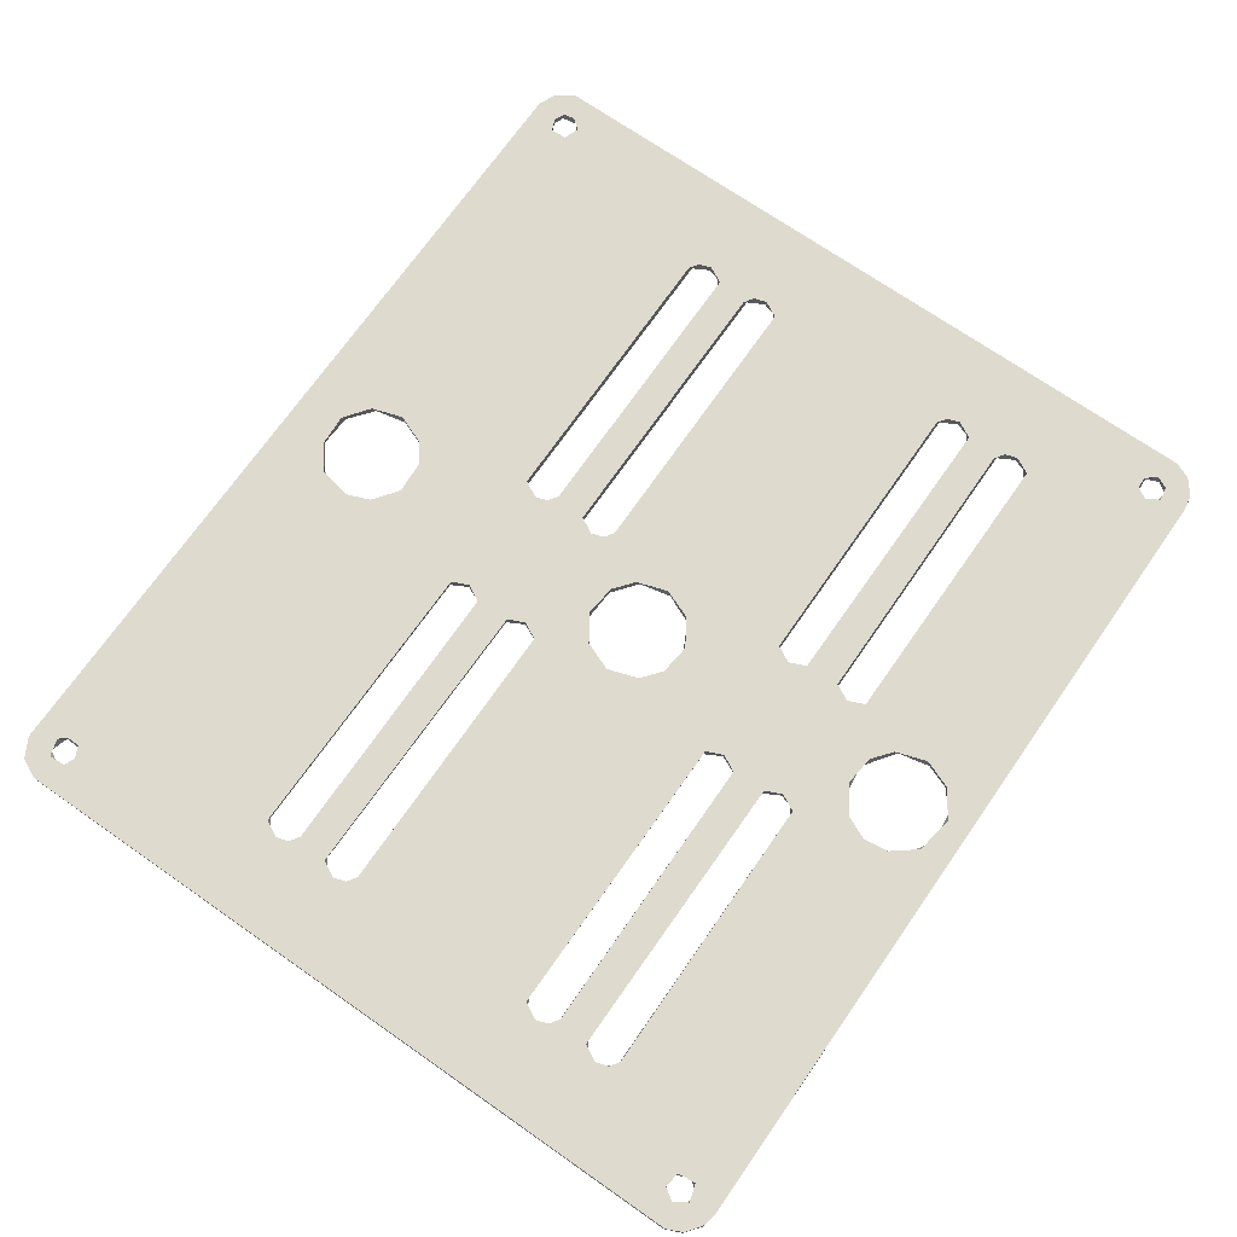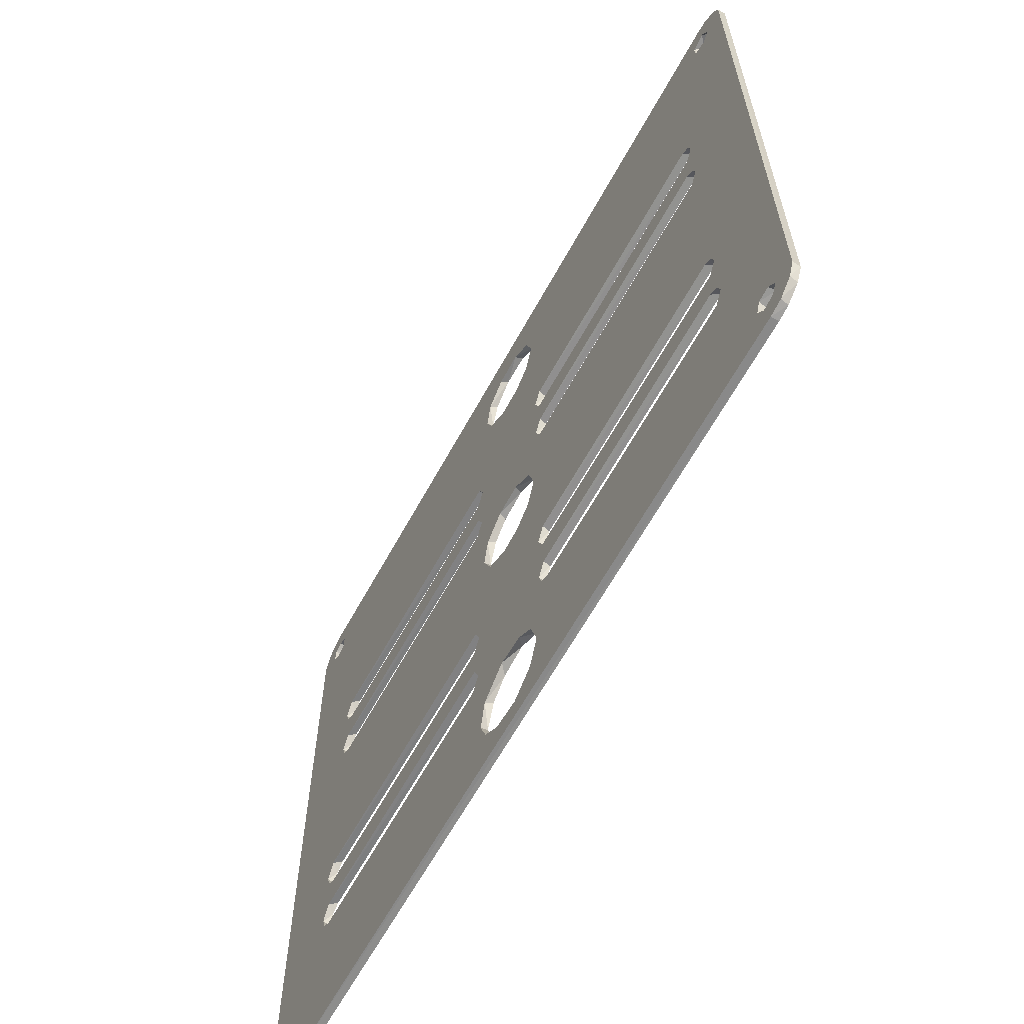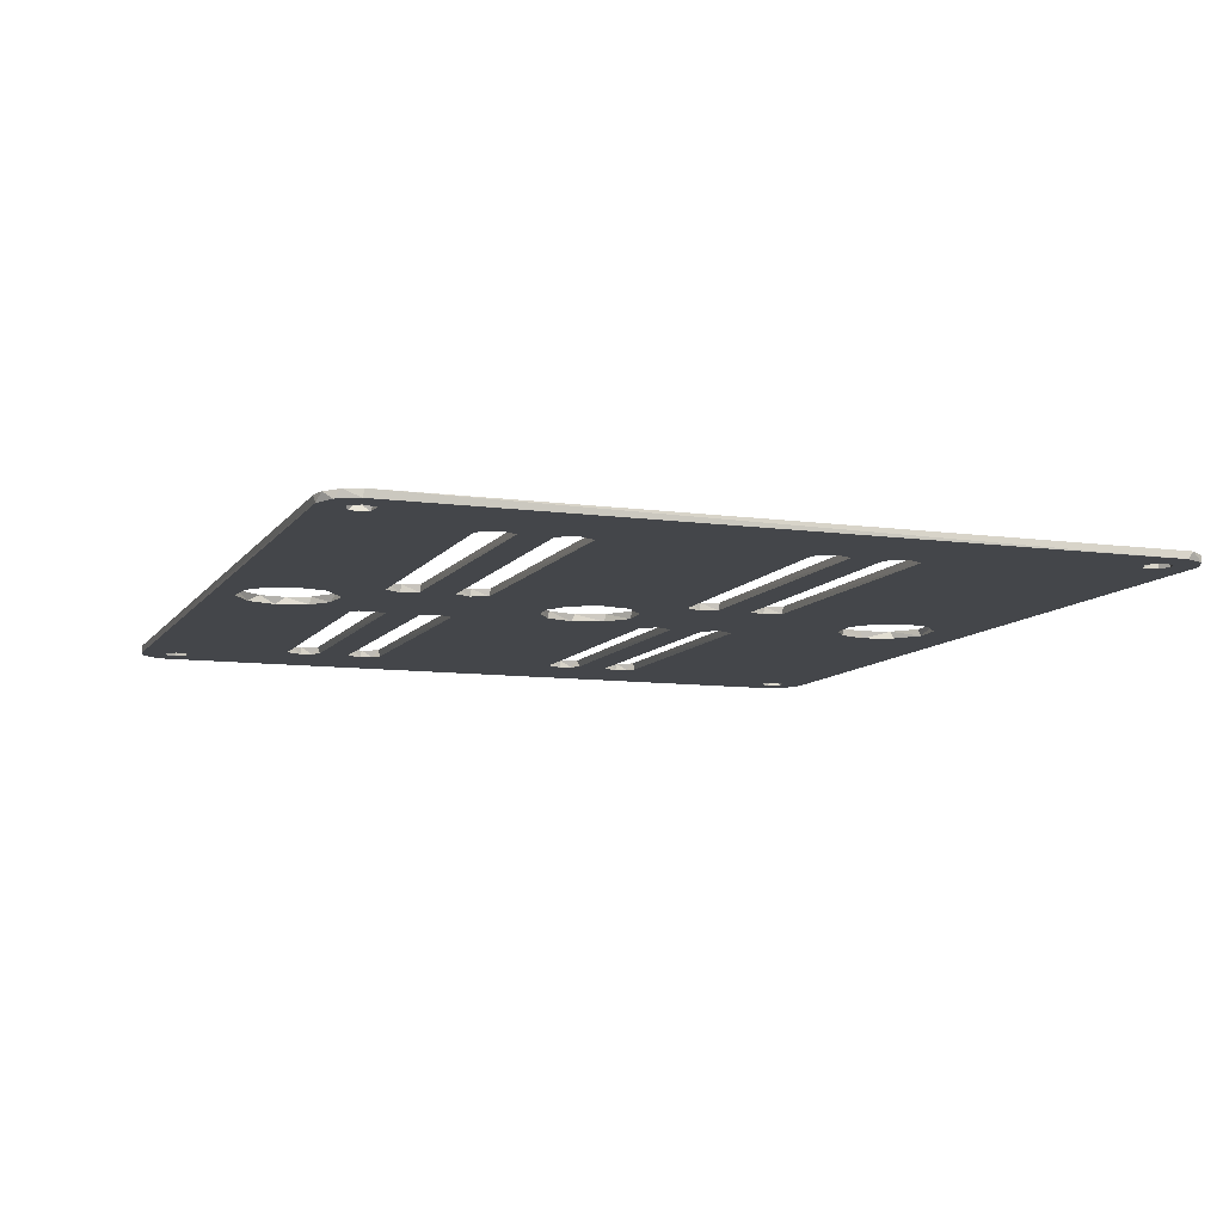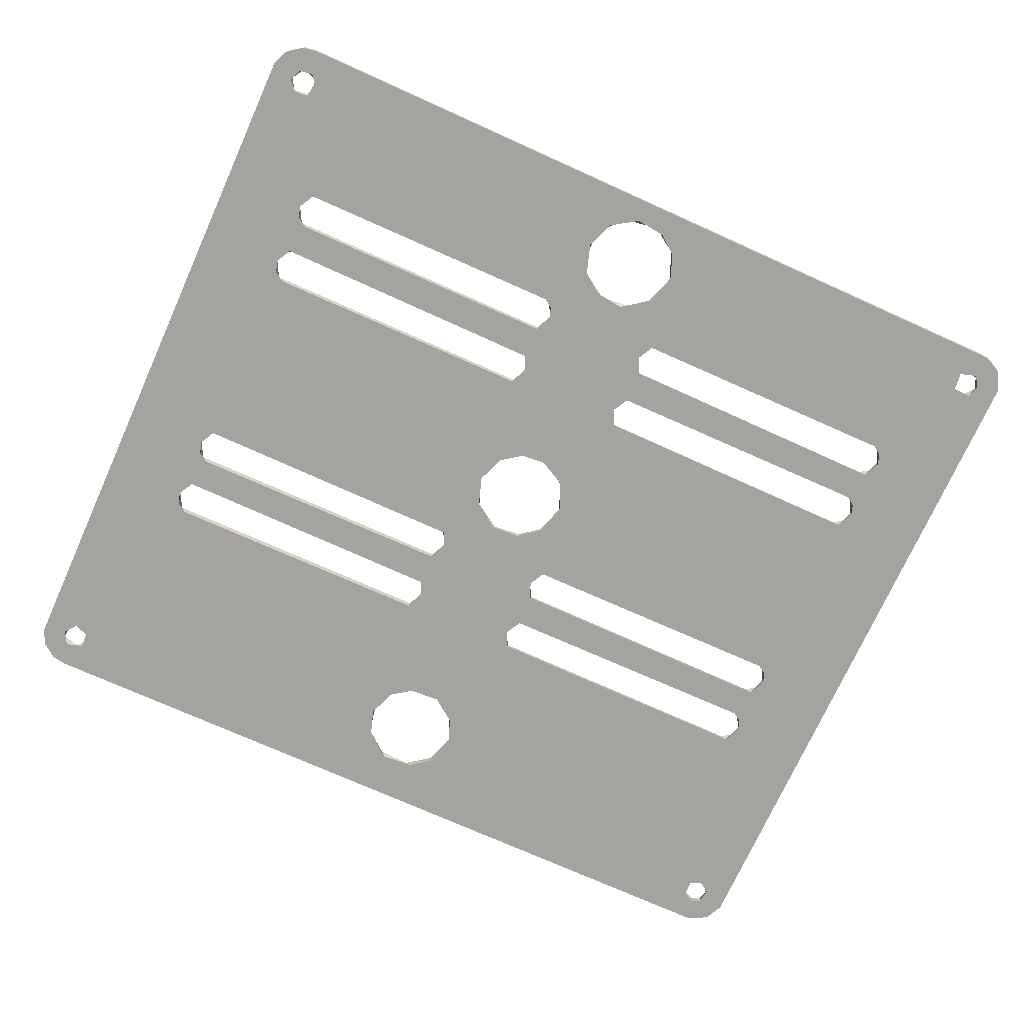
<metadata>
{"format":"obj","ext":"obj","renderer":"f3d","projection":"perspective","resolution":1024,"background":"white","views":[{"elev":71.2,"azim":-55.1,"up":"+Z"},{"elev":-63.2,"azim":-118.7,"up":"+Y"},{"elev":-9.4,"azim":69.9,"up":"+Z"},{"elev":-72.9,"azim":-24.3,"up":"+Z"}]}
</metadata>
<code>
o base_extension_plate.001
v 0.0561 -0.1979 -0.014
v 0.05427 -0.1982 -0.014
v 0.05704 -0.2011 -0.014
v -0.05644 -0.1026 -0.014
v -0.05681 -0.1964 -0.014
v -0.05584 -0.1949 -0.014
v -0.05657 -0.1005 -0.014
v 0.008455 -0.1817 -0.014
v 0.007469 -0.1794 -0.014
v 0.006635 -0.1922 -0.014
v 0.006635 -0.1522 -0.014
v -0.008637 -0.1818 -0.014
v -0.006108 -0.1944 -0.014
v -0.006471 -0.191 -0.014
v -0.007469 -0.1796 -0.014
v 0.006635 -0.1092 -0.014
v 0.04736 -0.1418 -0.014
v 0.04669 -0.1681 -0.014
v 0.04799 -0.1689 -0.014
v -0.006512 -0.1097 -0.014
v -0.006635 -0.1518 -0.014
v -0.0051 -0.1479 -0.014
v -0.005289 -0.1129 -0.014
v 0.009306 -0.1329 -0.014
v 0.008009 -0.1321 -0.014
v 0.008637 -0.1372 -0.014
v 0.008637 -0.1282 -0.014
v 0.04669 -0.1281 -0.014
v -0.04669 -0.1329 -0.014
v -0.04736 -0.1372 -0.014
v -0.008455 -0.1373 -0.014
v 0.05506 -0.09973 -0.014
v 0.05587 -0.09656 -0.014
v -0.05604 -0.09659 -0.014
v -0.05427 -0.09978 -0.014
v -0.05336 -0.1009 -0.014
v -0.008455 -0.1283 -0.014
v 0.05343 -0.1005 -0.014
v 0.001932 -0.1026 -0.014
v -0.002363 -0.1029 -0.014
v -0.005635 -0.1055 -0.014
v -0.05873 -0.09801 -0.014
v -0.05682 -0.2012 -0.014
v -0.05892 -0.1997 -0.014
v -0.05994 -0.1006 -0.014
v -0.05991 -0.1975 -0.014
v -0.05573 -0.1982 -0.014
v -0.055 -0.2015 -0.014
v 0.055 -0.2015 -0.014
v 0.05319 -0.1964 -0.014
v 0.04736 -0.1818 -0.014
v 0.001502 -0.1985 -0.014
v -0.05343 -0.1975 -0.014
v 0.0051 -0.1961 -0.014
v 0.05797 -0.09743 -0.014
v 0.05907 -0.1995 -0.014
v 0.05674 -0.1019 -0.014
v 0.05686 -0.1963 -0.014
v 0.0598 -0.09981 -0.014
v 0.05994 -0.1974 -0.014
v 0.05644 -0.1004 -0.014
v 0.05555 -0.1033 -0.014
v 0.05566 -0.1949 -0.014
v 0.05416 -0.1949 -0.014
v 0.05356 -0.1026 -0.014
v 0.04853 -0.1306 -0.014
v 0.04853 -0.1396 -0.014
v 0.04853 -0.1706 -0.014
v 0.04853 -0.1796 -0.014
v -0.05343 -0.1025 -0.014
v -0.05373 -0.1951 -0.014
v -0.04853 -0.1794 -0.014
v -0.00351 -0.1976 -0.014
v -0.04669 -0.1819 -0.014
v -0.04799 -0.1811 -0.014
v -0.05506 -0.1033 -0.014
v -0.04736 -0.1282 -0.014
v -0.04853 -0.1704 -0.014
v -0.04853 -0.1394 -0.014
v -0.04853 -0.1304 -0.014
v 0.04799 -0.1289 -0.014
v 0.005101 -0.1561 -0.014
v 0.005289 -0.1881 -0.014
v 0.001502 -0.1585 -0.014
v 0.002648 -0.186 -0.014
v -0.001502 -0.1855 -0.014
v -0.002649 -0.158 -0.014
v -0.005289 -0.1559 -0.014
v -0.0051 -0.1879 -0.014
v -0.007469 -0.1706 -0.014
v -0.007469 -0.1396 -0.014
v -0.007469 -0.1306 -0.014
v 0.008455 -0.1727 -0.014
v 0.008637 -0.1772 -0.014
v 0.04669 -0.1771 -0.014
v 0.007469 -0.1704 -0.014
v 0.04736 -0.1728 -0.014
v 0.04799 -0.1779 -0.014
v 0.009306 -0.1419 -0.014
v 0.008637 -0.1682 -0.014
v 0.008009 -0.1411 -0.014
v 0.007469 -0.1394 -0.014
v -0.04669 -0.1729 -0.014
v -0.04736 -0.1772 -0.014
v -0.008455 -0.1773 -0.014
v -0.008637 -0.1728 -0.014
v -0.04799 -0.1721 -0.014
v -0.008637 -0.1418 -0.014
v -0.008455 -0.1683 -0.014
v -0.04669 -0.1419 -0.014
v -0.04736 -0.1682 -0.014
v -0.04799 -0.1411 -0.014
v 0.0051 -0.1131 -0.014
v 0.005288 -0.1481 -0.014
v 0.002363 -0.1151 -0.014
v 0.002648 -0.146 -0.014
v -0.001932 -0.1154 -0.014
v -0.001502 -0.1455 -0.014
v 0.04736 -0.1328 -0.014
v 0.04799 -0.1379 -0.014
v 0.04669 -0.1371 -0.014
v 0.007469 -0.1304 -0.014
v 0.005289 -0.1051 -0.014
v -0.008637 -0.1328 -0.014
v -0.04799 -0.1321 -0.014
v -0.05682 -0.0968 -0.015
v -0.0561 -0.1979 -0.015
v -0.05427 -0.1982 -0.015
v -0.05704 -0.2011 -0.015
v 0.05849 -0.2002 -0.015
v 0.05991 -0.1975 -0.015
v 0.05573 -0.1982 -0.015
v 0.05343 -0.1025 -0.015
v 0.05373 -0.1951 -0.015
v 0.05343 -0.1975 -0.015
v 0.04853 -0.1794 -0.015
v 0.04669 -0.1819 -0.015
v 0.002649 -0.198 -0.015
v 0.04799 -0.1811 -0.015
v -0.05387 -0.195 -0.015
v -0.05555 -0.1033 -0.015
v -0.05681 -0.1016 -0.015
v -0.05573 -0.09978 -0.015
v 0.04853 -0.1304 -0.015
v 0.04853 -0.1394 -0.015
v 0.04736 -0.1282 -0.015
v 0.007469 -0.1706 -0.015
v 0.007469 -0.1796 -0.015
v 0.006512 -0.1927 -0.015
v 0.007469 -0.1396 -0.015
v 0.007469 -0.1306 -0.015
v -0.0051 -0.1961 -0.015
v -0.006635 -0.1922 -0.015
v -0.005289 -0.1881 -0.015
v -0.002648 -0.186 -0.015
v 0.001502 -0.1855 -0.015
v 0.005634 -0.1885 -0.015
v 0.04736 -0.1772 -0.015
v 0.008637 -0.1418 -0.015
v 0.008455 -0.1683 -0.015
v 0.04736 -0.1682 -0.015
v 0.04853 -0.1704 -0.015
v -0.009306 -0.1819 -0.015
v -0.04736 -0.1818 -0.015
v -0.04736 -0.1418 -0.015
v -0.04799 -0.1689 -0.015
v -0.04853 -0.1706 -0.015
v -0.04669 -0.1681 -0.015
v -0.006635 -0.1092 -0.015
v -0.007469 -0.1704 -0.015
v -0.007469 -0.1394 -0.015
v 0.005634 -0.1485 -0.015
v 0.006512 -0.1527 -0.015
v 0.001008 -0.1585 -0.015
v -0.002363 -0.1581 -0.015
v -0.001932 -0.1456 -0.015
v 0.002363 -0.1459 -0.015
v 0.005289 -0.1129 -0.015
v 0.006512 -0.1097 -0.015
v 0.008637 -0.1328 -0.015
v 0.04669 -0.1329 -0.015
v 0.04736 -0.1372 -0.015
v 0.008455 -0.1373 -0.015
v 0.04799 -0.1321 -0.015
v 0.008455 -0.1283 -0.015
v -0.04853 -0.1396 -0.015
v -0.04799 -0.1379 -0.015
v -0.04736 -0.1328 -0.015
v -0.04669 -0.1371 -0.015
v -0.008455 -0.1417 -0.015
v -0.007469 -0.1304 -0.015
v -0.008637 -0.1282 -0.015
v -0.008455 -0.1327 -0.015
v -0.005289 -0.1051 -0.015
v -0.04669 -0.1281 -0.015
v -0.055 -0.0965 -0.015
v 0.05604 -0.09659 -0.015
v -0.05907 -0.1995 -0.015
v -0.05892 -0.09834 -0.015
v -0.05994 -0.1974 -0.015
v -0.05991 -0.1005 -0.015
v -0.05686 -0.1963 -0.015
v -0.055 -0.2015 -0.015
v 0.05587 -0.2014 -0.015
v -0.001502 -0.1985 -0.015
v -0.05325 -0.1968 -0.015
v 0.05675 -0.1968 -0.015
v 0.05873 -0.09801 -0.015
v 0.05994 -0.1006 -0.015
v 0.05634 -0.1003 -0.015
v 0.05667 -0.1024 -0.015
v 0.05494 -0.09973 -0.015
v -0.001932 -0.1026 -0.015
v -0.05343 -0.1005 -0.015
v 0.05356 -0.1004 -0.015
v 0.005635 -0.1055 -0.015
v 0.002363 -0.1029 -0.015
v 0.05613 -0.195 -0.015
v 0.05506 -0.1033 -0.015
v -0.04853 -0.1306 -0.015
v -0.04853 -0.1796 -0.015
v -0.05566 -0.1949 -0.015
v -0.05356 -0.1026 -0.015
v -0.04799 -0.1289 -0.015
v 0.008637 -0.1818 -0.015
v 0.005289 -0.1959 -0.015
v -0.008009 -0.1811 -0.015
v -0.007469 -0.1794 -0.015
v -0.006635 -0.1522 -0.015
v -0.005101 -0.1561 -0.015
v 0.004849 -0.1565 -0.015
v 0.04669 -0.1729 -0.015
v 0.008455 -0.1773 -0.015
v 0.008637 -0.1728 -0.015
v 0.04799 -0.1721 -0.015
v 0.04669 -0.1419 -0.015
v 0.04799 -0.1411 -0.015
v -0.008455 -0.1727 -0.015
v -0.008637 -0.1772 -0.015
v -0.04669 -0.1771 -0.015
v -0.04736 -0.1728 -0.015
v -0.04799 -0.1779 -0.015
v -0.008637 -0.1682 -0.015
v -0.0051 -0.1131 -0.015
v -0.005288 -0.1481 -0.015
v -0.002363 -0.1151 -0.015
v 0.001932 -0.1154 -0.015
v -0.008637 -0.1372 -0.015
f 1 2 3
f 4 5 6
f 4 7 5
f 8 9 10
f 11 10 9
f 12 13 14
f 15 12 14
f 16 11 9
f 17 18 19
f 20 21 22
f 23 20 22
f 24 25 26
f 16 27 28
f 29 30 31
f 32 33 34
f 35 36 34
f 37 34 36
f 38 32 34
f 39 38 34
f 20 34 37
f 40 39 34
f 41 40 34
f 20 41 34
f 7 34 42
f 7 35 34
f 5 42 43
f 7 42 5
f 43 42 44
f 44 42 45
f 44 45 46
f 47 43 48
f 47 5 43
f 47 48 49
f 2 49 3
f 2 50 49
f 51 49 50
f 52 53 49
f 53 47 49
f 8 10 49
f 54 52 49
f 10 54 49
f 51 8 49
f 55 3 56
f 57 3 55
f 57 58 3
f 58 1 3
f 59 56 60
f 55 56 59
f 57 55 33
f 61 57 33
f 32 61 33
f 57 62 58
f 62 63 58
f 62 64 63
f 62 65 64
f 65 50 64
f 65 38 50
f 66 50 38
f 67 68 50
f 66 67 50
f 69 51 50
f 68 69 50
f 70 71 53
f 72 70 53
f 52 73 53
f 74 53 73
f 75 72 53
f 74 75 53
f 70 76 71
f 76 6 71
f 76 4 6
f 77 36 70
f 78 70 72
f 79 70 78
f 80 70 79
f 80 77 70
f 77 37 36
f 81 66 38
f 28 81 38
f 39 28 38
f 82 83 10
f 11 82 10
f 84 85 83
f 82 84 83
f 84 86 85
f 84 87 86
f 88 89 86
f 87 88 86
f 21 14 89
f 88 21 89
f 90 15 14
f 91 90 14
f 92 14 21
f 92 91 14
f 12 74 13
f 74 73 13
f 93 94 95
f 96 9 94
f 93 96 94
f 16 9 96
f 97 98 69
f 68 97 69
f 97 95 98
f 93 95 97
f 17 19 68
f 67 17 68
f 99 100 18
f 17 99 18
f 99 101 100
f 102 96 100
f 101 102 100
f 16 96 102
f 103 104 105
f 106 103 105
f 103 107 104
f 78 72 104
f 107 78 104
f 106 105 15
f 90 106 15
f 108 109 90
f 91 108 90
f 110 111 109
f 110 109 108
f 110 112 111
f 79 78 111
f 112 79 111
f 113 114 11
f 16 113 11
f 115 116 114
f 113 115 114
f 117 118 116
f 115 117 116
f 23 22 118
f 117 23 118
f 20 92 21
f 119 120 67
f 66 119 67
f 119 121 120
f 24 26 121
f 119 24 121
f 122 102 26
f 25 122 26
f 16 102 122
f 16 122 27
f 123 16 28
f 39 123 28
f 124 31 91
f 92 124 91
f 124 29 31
f 29 125 30
f 80 79 30
f 125 80 30
f 20 37 92
f 42 34 126
f 127 128 129
f 56 130 131
f 58 132 1
f 133 134 135
f 136 133 135
f 137 135 138
f 137 139 135
f 6 140 71
f 4 141 142
f 7 143 35
f 144 133 145
f 144 146 133
f 147 148 149
f 150 147 149
f 151 150 149
f 13 152 153
f 89 154 155
f 89 155 86
f 85 156 157
f 85 157 83
f 95 158 98
f 159 160 147
f 150 159 147
f 100 160 161
f 19 162 68
f 12 163 164
f 12 164 74
f 165 166 167
f 111 166 168
f 169 170 171
f 11 172 173
f 84 174 175
f 84 175 87
f 118 176 177
f 118 177 116
f 178 179 172
f 114 172 11
f 151 180 150
f 181 182 183
f 121 182 120
f 144 145 182
f 184 144 182
f 122 185 27
f 79 186 187
f 79 187 30
f 188 189 187
f 91 190 108
f 169 191 192
f 92 191 193
f 194 169 195
f 143 126 196
f 34 196 126
f 143 196 197
f 33 197 196
f 33 196 34
f 143 142 126
f 198 199 126
f 42 126 199
f 129 198 126
f 142 129 126
f 200 201 199
f 42 199 201
f 198 200 199
f 45 42 201
f 45 201 200
f 46 45 200
f 46 200 198
f 44 46 198
f 44 198 129
f 202 127 129
f 142 202 129
f 43 44 129
f 128 203 129
f 43 129 203
f 132 204 203
f 48 203 204
f 135 132 203
f 205 135 203
f 128 206 203
f 164 203 206
f 152 205 203
f 153 152 203
f 163 153 203
f 164 163 203
f 48 43 203
f 49 48 204
f 207 130 204
f 3 204 130
f 132 207 204
f 3 49 204
f 207 208 130
f 56 3 130
f 209 131 130
f 208 209 130
f 60 56 131
f 60 131 209
f 59 60 209
f 59 209 208
f 55 59 208
f 210 197 208
f 55 208 197
f 211 208 207
f 210 208 211
f 210 212 197
f 33 55 197
f 213 214 197
f 214 143 197
f 185 197 215
f 212 215 197
f 179 197 185
f 216 197 179
f 217 213 197
f 216 217 197
f 211 207 218
f 58 218 207
f 58 207 132
f 1 132 2
f 2 132 135
f 2 135 50
f 50 135 134
f 205 138 135
f 139 136 135
f 50 134 64
f 133 219 134
f 219 218 134
f 64 134 218
f 219 211 218
f 64 218 63
f 63 218 58
f 214 206 140
f 71 140 206
f 220 206 214
f 186 167 206
f 220 186 206
f 71 206 53
f 53 206 128
f 221 164 206
f 167 221 206
f 53 128 47
f 47 128 127
f 47 127 202
f 47 202 5
f 142 141 202
f 141 222 202
f 6 202 222
f 5 202 6
f 141 140 222
f 6 222 140
f 141 223 140
f 223 214 140
f 70 214 223
f 224 220 214
f 195 224 214
f 213 195 214
f 36 214 70
f 70 223 141
f 70 141 76
f 76 141 4
f 4 142 7
f 7 142 143
f 35 143 214
f 35 214 36
f 61 210 211
f 61 211 57
f 57 211 62
f 62 211 219
f 62 219 133
f 62 133 65
f 146 215 133
f 38 133 215
f 162 133 136
f 145 133 162
f 65 133 38
f 146 185 215
f 38 215 212
f 38 212 32
f 32 212 210
f 32 210 61
f 173 149 157
f 10 157 149
f 148 225 149
f 151 149 173
f 137 226 149
f 10 149 226
f 225 137 149
f 10 226 54
f 137 138 226
f 54 226 138
f 54 138 52
f 52 138 205
f 52 205 73
f 73 205 152
f 73 152 13
f 227 228 153
f 229 153 228
f 163 227 153
f 13 153 14
f 230 154 153
f 14 153 154
f 229 230 153
f 14 154 89
f 175 155 154
f 230 175 154
f 174 156 155
f 86 155 156
f 175 174 155
f 174 231 156
f 86 156 85
f 231 157 156
f 231 173 157
f 83 157 10
f 232 158 233
f 94 233 158
f 234 232 233
f 95 94 158
f 232 235 158
f 162 136 158
f 98 158 136
f 235 162 158
f 98 136 69
f 69 136 139
f 69 139 51
f 51 139 137
f 51 137 225
f 51 225 8
f 8 225 148
f 8 148 9
f 234 233 148
f 9 148 233
f 147 234 148
f 9 233 94
f 97 232 234
f 93 97 234
f 93 234 147
f 93 147 96
f 96 147 160
f 96 160 100
f 236 161 160
f 236 160 159
f 100 161 18
f 236 237 161
f 18 161 19
f 145 162 161
f 19 161 162
f 237 145 161
f 68 162 235
f 68 235 97
f 97 235 232
f 238 239 240
f 104 240 239
f 104 239 105
f 170 228 239
f 105 239 228
f 238 170 239
f 169 228 170
f 105 228 15
f 15 228 227
f 169 229 228
f 15 227 12
f 12 227 163
f 74 164 75
f 75 164 221
f 75 221 72
f 241 242 221
f 72 221 242
f 167 241 221
f 72 242 104
f 241 240 242
f 104 242 240
f 238 240 241
f 106 238 241
f 106 241 103
f 103 241 107
f 107 241 167
f 107 167 78
f 78 167 166
f 186 165 167
f 78 166 111
f 165 168 166
f 190 243 168
f 111 168 243
f 165 190 168
f 111 243 109
f 171 170 243
f 109 243 170
f 190 171 243
f 109 170 90
f 90 170 238
f 90 238 106
f 179 173 172
f 179 151 173
f 11 173 231
f 11 231 82
f 84 231 174
f 82 231 84
f 87 175 230
f 87 230 88
f 88 230 229
f 88 229 21
f 244 245 229
f 21 229 245
f 169 244 229
f 21 245 22
f 246 176 245
f 22 245 176
f 244 246 245
f 22 176 118
f 246 247 176
f 247 177 176
f 178 172 177
f 116 177 172
f 247 178 177
f 116 172 114
f 17 236 159
f 17 159 99
f 99 159 101
f 101 159 150
f 101 150 102
f 180 183 150
f 102 150 183
f 102 183 26
f 26 183 182
f 180 181 183
f 26 182 121
f 181 184 182
f 120 182 145
f 120 145 67
f 67 145 237
f 67 237 17
f 17 237 236
f 27 185 146
f 28 27 146
f 28 146 81
f 81 146 144
f 81 144 66
f 66 144 184
f 66 184 119
f 119 184 181
f 119 181 180
f 119 180 24
f 24 180 25
f 25 180 151
f 25 151 122
f 179 185 151
f 122 151 185
f 108 190 165
f 110 108 165
f 110 165 112
f 112 165 186
f 112 186 79
f 188 187 186
f 220 188 186
f 30 187 189
f 193 248 189
f 30 189 248
f 188 193 189
f 30 248 31
f 191 171 248
f 31 248 171
f 193 191 248
f 169 171 191
f 31 171 91
f 91 171 190
f 169 192 195
f 77 195 192
f 77 192 37
f 37 192 191
f 37 191 92
f 92 193 124
f 124 193 188
f 124 188 29
f 29 188 125
f 125 188 220
f 125 220 80
f 80 220 224
f 80 224 77
f 77 224 195
f 213 194 195
f 16 216 179
f 16 179 178
f 16 178 113
f 113 178 247
f 113 247 115
f 117 247 246
f 115 247 117
f 117 246 244
f 117 244 23
f 23 244 169
f 23 169 20
f 41 169 194
f 20 169 41
f 41 194 213
f 41 213 40
f 39 213 217
f 40 213 39
f 39 217 216
f 39 216 123
f 123 216 16

</code>
